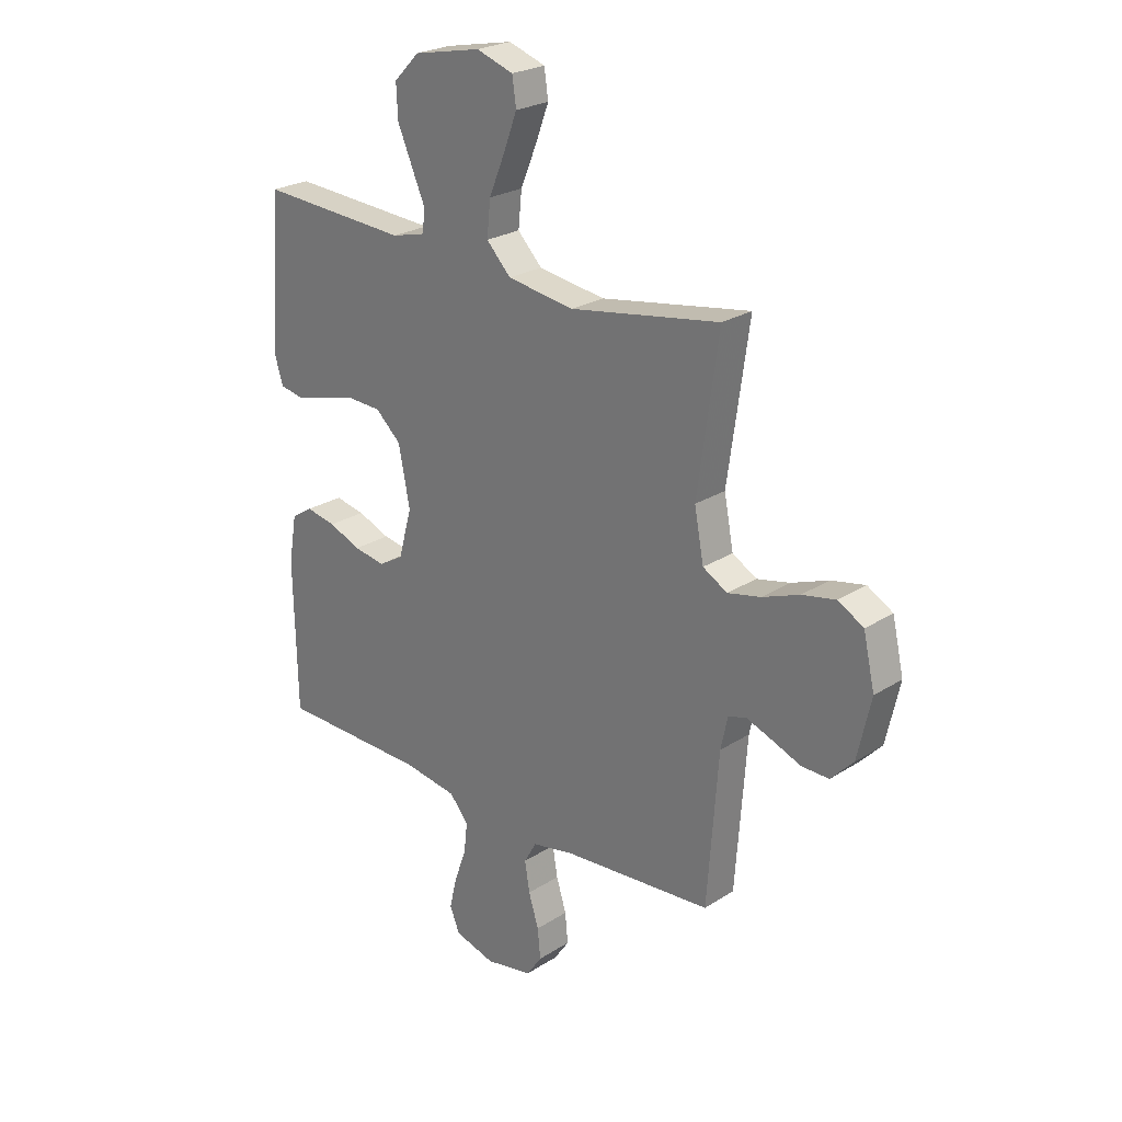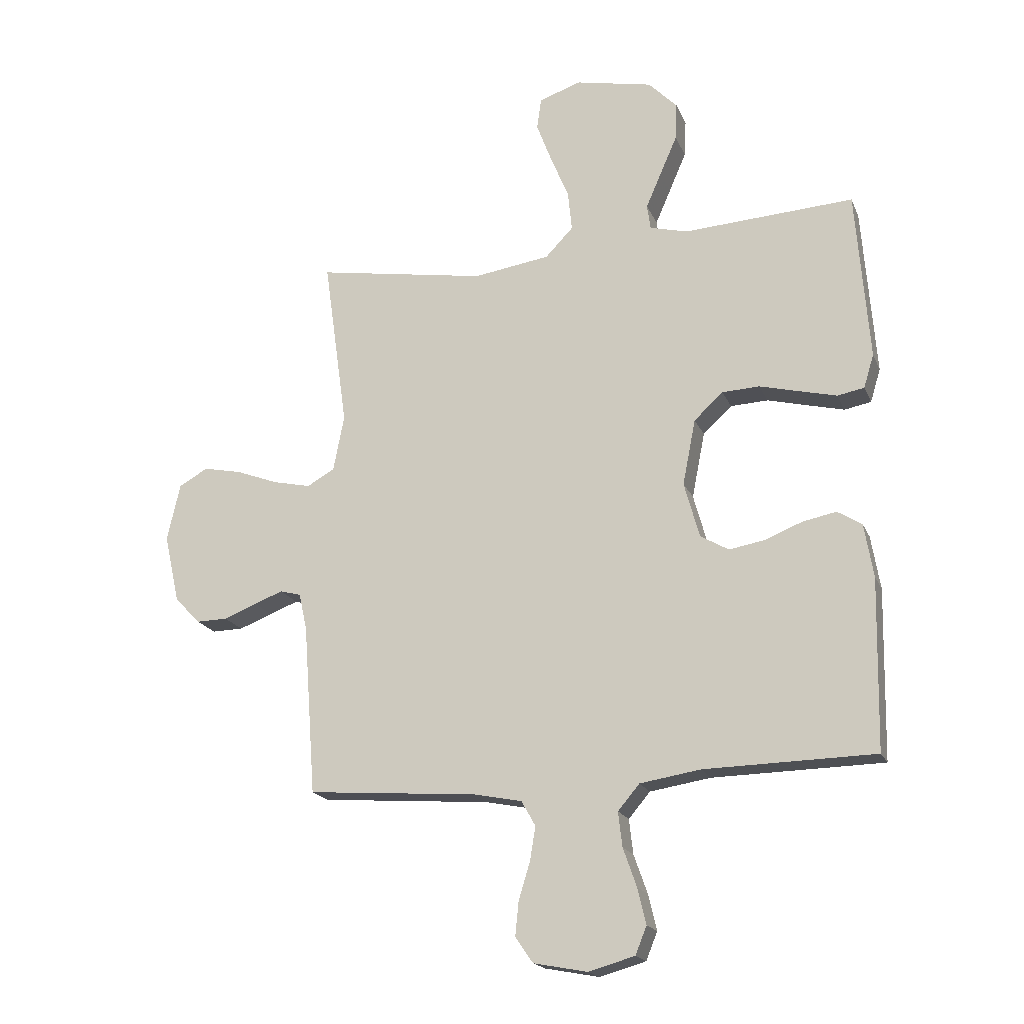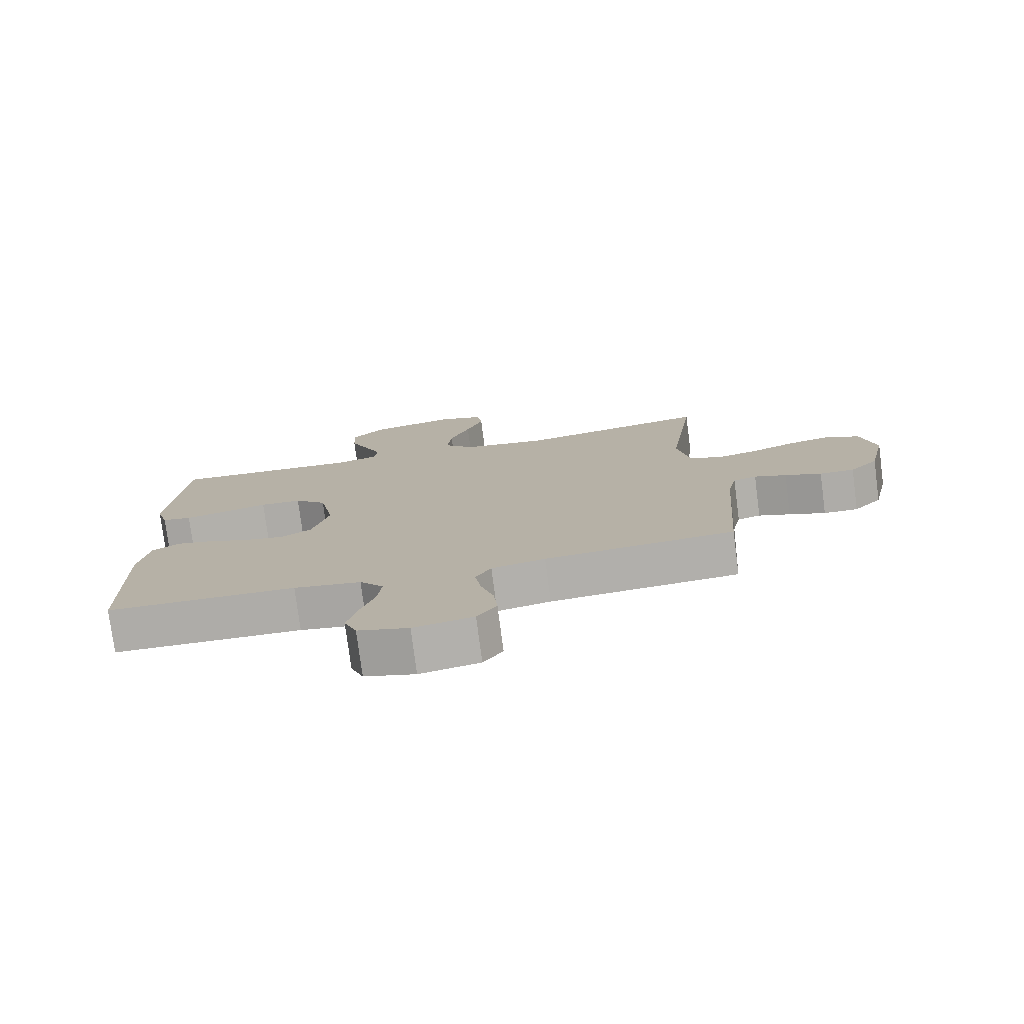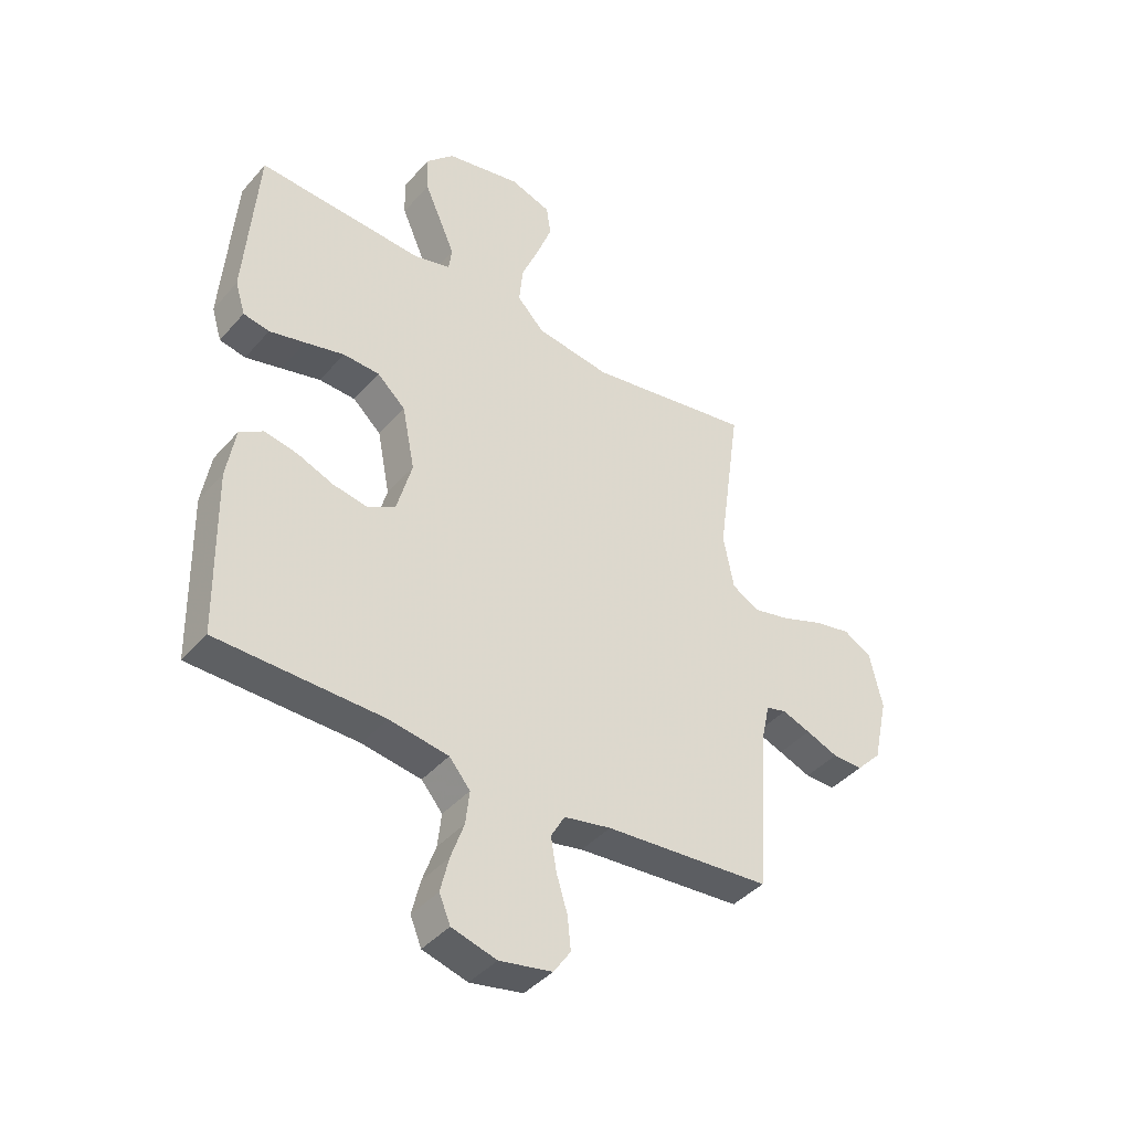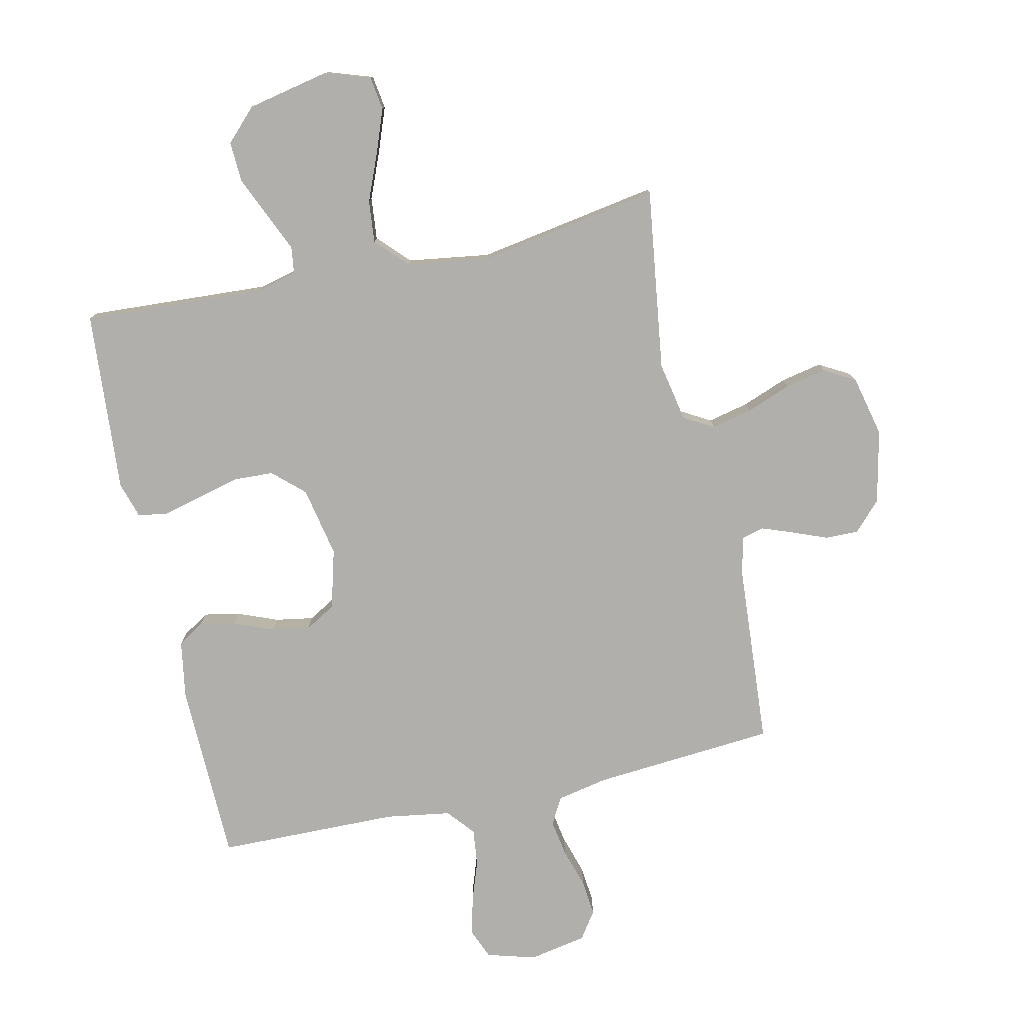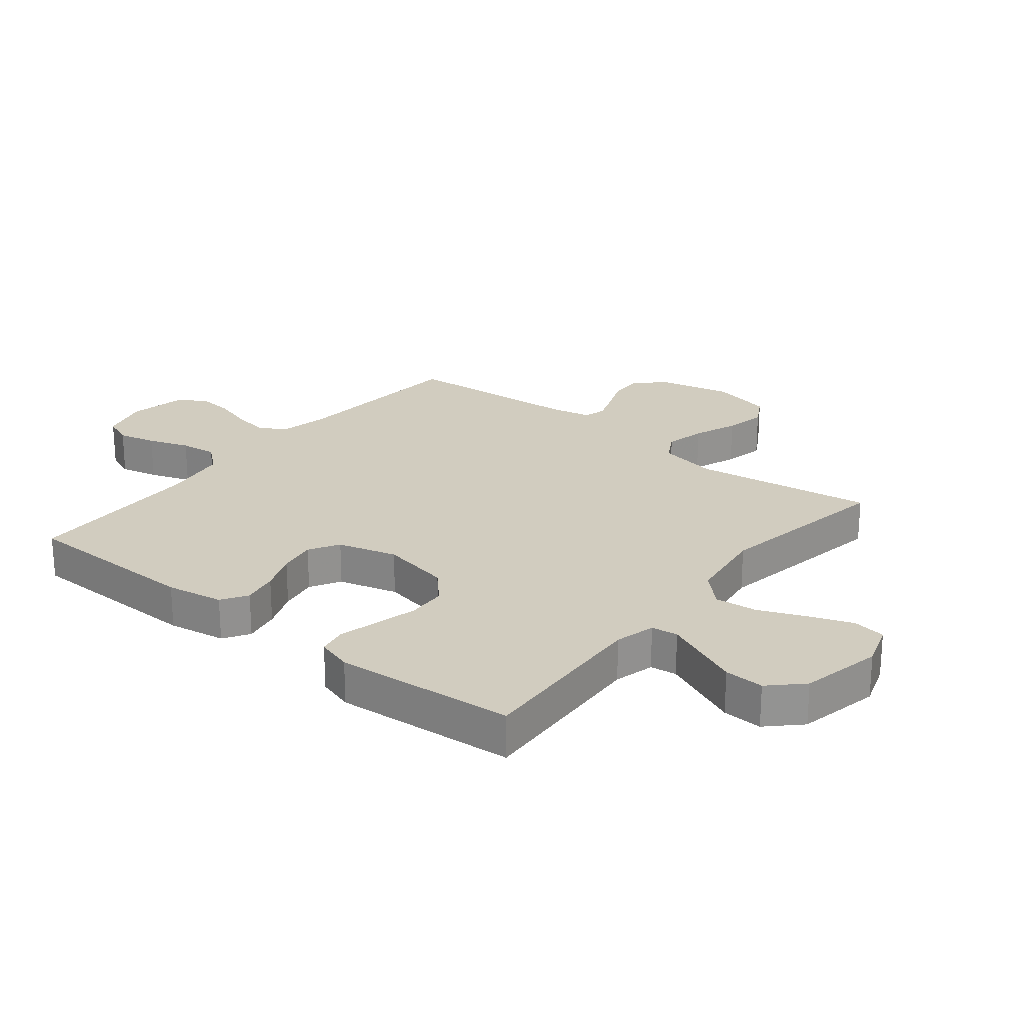
<metadata>
{"format":"obj","ext":"obj","renderer":"f3d","projection":"perspective","resolution":1024,"background":"white","views":[{"elev":24.5,"azim":43.8,"up":"+Z"},{"elev":-18.7,"azim":-162.1,"up":"+Z"},{"elev":-77.2,"azim":7.4,"up":"+Z"},{"elev":-41.5,"azim":-37.1,"up":"+Z"},{"elev":-78.1,"azim":12.6,"up":"+Y"},{"elev":23.8,"azim":-51.2,"up":"+Y"}]}
</metadata>
<code>
v -0.5 0.07 -0.5
v -0.506 0.07 -0.2
v -0.49 0.07 -0.105
v -0.447 0.07 -0.078
v -0.387 0.07 -0.09
v -0.322 0.07 -0.116
v -0.259 0.07 -0.127
v -0.209 0.07 -0.098
v -0.182 0.07 0
v -0.205 0.07 0.116
v -0.256 0.07 0.163
v -0.322 0.07 0.166
v -0.393 0.07 0.148
v -0.458 0.07 0.132
v -0.505 0.07 0.141
v -0.523 0.07 0.2
v -0.5 0.07 0.5
v -0.2 0.07 0.482
v -0.133 0.07 0.499
v -0.127 0.07 0.543
v -0.154 0.07 0.605
v -0.184 0.07 0.674
v -0.187 0.07 0.74
v -0.136 0.07 0.792
v 0 0.07 0.82
v 0.074 0.07 0.795
v 0.082 0.07 0.74
v 0.055 0.07 0.668
v 0.023 0.07 0.591
v 0.016 0.07 0.521
v 0.065 0.07 0.47
v 0.2 0.07 0.45
v 0.5 0.07 0.5
v 0.458 0.07 0.2
v 0.477 0.07 0.101
v 0.526 0.07 0.073
v 0.593 0.07 0.088
v 0.667 0.07 0.116
v 0.735 0.07 0.13
v 0.786 0.07 0.101
v 0.809 0.07 0
v 0.782 0.07 -0.121
v 0.737 0.07 -0.168
v 0.682 0.07 -0.167
v 0.624 0.07 -0.144
v 0.573 0.07 -0.125
v 0.536 0.07 -0.135
v 0.522 0.07 -0.2
v 0.5 0.07 -0.5
v 0.2 0.07 -0.523
v 0.115 0.07 -0.54
v 0.09 0.07 -0.584
v 0.1 0.07 -0.644
v 0.12 0.07 -0.709
v 0.126 0.07 -0.769
v 0.095 0.07 -0.814
v 0 0.07 -0.832
v -0.081 0.07 -0.809
v -0.101 0.07 -0.76
v -0.086 0.07 -0.697
v -0.062 0.07 -0.629
v -0.055 0.07 -0.568
v -0.093 0.07 -0.523
v -0.2 0.07 -0.506
v -0.5 0 -0.5
v -0.506 0 -0.2
v -0.49 0 -0.105
v -0.447 0 -0.078
v -0.387 0 -0.09
v -0.322 0 -0.116
v -0.259 0 -0.127
v -0.209 0 -0.098
v -0.182 0 0
v -0.205 0 0.116
v -0.256 0 0.163
v -0.322 0 0.166
v -0.393 0 0.148
v -0.458 0 0.132
v -0.505 0 0.141
v -0.523 0 0.2
v -0.5 0 0.5
v -0.2 0 0.482
v -0.133 0 0.499
v -0.127 0 0.543
v -0.154 0 0.605
v -0.184 0 0.674
v -0.187 0 0.74
v -0.136 0 0.792
v 0 0 0.82
v 0.074 0 0.795
v 0.082 0 0.74
v 0.055 0 0.668
v 0.023 0 0.591
v 0.016 0 0.521
v 0.065 0 0.47
v 0.2 0 0.45
v 0.5 0 0.5
v 0.458 0 0.2
v 0.477 0 0.101
v 0.526 0 0.073
v 0.593 0 0.088
v 0.667 0 0.116
v 0.735 0 0.13
v 0.786 0 0.101
v 0.809 0 0
v 0.782 0 -0.121
v 0.737 0 -0.168
v 0.682 0 -0.167
v 0.624 0 -0.144
v 0.573 0 -0.125
v 0.536 0 -0.135
v 0.522 0 -0.2
v 0.5 0 -0.5
v 0.2 0 -0.523
v 0.115 0 -0.54
v 0.09 0 -0.584
v 0.1 0 -0.644
v 0.12 0 -0.709
v 0.126 0 -0.769
v 0.095 0 -0.814
v 0 0 -0.832
v -0.081 0 -0.809
v -0.101 0 -0.76
v -0.086 0 -0.697
v -0.062 0 -0.629
v -0.055 0 -0.568
v -0.093 0 -0.523
v -0.2 0 -0.506
f 58 59 60 61
f 58 61 62
f 57 58 62
f 56 57 62
f 53 54 55 56
f 52 53 56 62
f 51 52 62 63
f 48 49 50
f 47 48 50 51
f 42 43 44 45
f 42 45 46
f 41 42 46
f 40 41 46 47
f 37 38 39 40
f 36 37 40 47
f 32 33 34
f 31 32 34 35
f 26 27 28 29
f 24 25 26 29
f 24 29 30
f 23 24 30
f 20 21 22 23
f 20 23 30
f 19 20 30 31
f 15 16 17 18
f 12 13 14 15
f 12 15 18 19
f 3 4 5 6
f 3 6 7
f 64 1 2 3
f 64 3 7
f 63 64 7 8
f 51 63 8 9
f 35 36 47 51
f 35 51 9 10
f 31 35 10 11
f 11 12 19 31
f 125 124 123 122
f 126 125 122
f 126 122 121
f 126 121 120
f 120 119 118 117
f 126 120 117 116
f 127 126 116 115
f 114 113 112
f 115 114 112 111
f 109 108 107 106
f 110 109 106
f 110 106 105
f 111 110 105 104
f 104 103 102 101
f 111 104 101 100
f 98 97 96
f 99 98 96 95
f 93 92 91 90
f 93 90 89 88
f 94 93 88
f 94 88 87
f 87 86 85 84
f 94 87 84
f 95 94 84 83
f 82 81 80 79
f 79 78 77 76
f 83 82 79 76
f 70 69 68 67
f 71 70 67
f 67 66 65 128
f 71 67 128
f 72 71 128 127
f 73 72 127 115
f 115 111 100 99
f 74 73 115 99
f 75 74 99 95
f 95 83 76 75
f 1 65 66 2
f 2 66 67 3
f 3 67 68 4
f 4 68 69 5
f 5 69 70 6
f 6 70 71 7
f 7 71 72 8
f 8 72 73 9
f 9 73 74 10
f 10 74 75 11
f 11 75 76 12
f 12 76 77 13
f 13 77 78 14
f 14 78 79 15
f 15 79 80 16
f 16 80 81 17
f 17 81 82 18
f 18 82 83 19
f 19 83 84 20
f 20 84 85 21
f 21 85 86 22
f 22 86 87 23
f 23 87 88 24
f 24 88 89 25
f 25 89 90 26
f 26 90 91 27
f 27 91 92 28
f 28 92 93 29
f 29 93 94 30
f 30 94 95 31
f 31 95 96 32
f 32 96 97 33
f 33 97 98 34
f 34 98 99 35
f 35 99 100 36
f 36 100 101 37
f 37 101 102 38
f 38 102 103 39
f 39 103 104 40
f 40 104 105 41
f 41 105 106 42
f 42 106 107 43
f 43 107 108 44
f 44 108 109 45
f 45 109 110 46
f 46 110 111 47
f 47 111 112 48
f 48 112 113 49
f 49 113 114 50
f 50 114 115 51
f 51 115 116 52
f 52 116 117 53
f 53 117 118 54
f 54 118 119 55
f 55 119 120 56
f 56 120 121 57
f 57 121 122 58
f 58 122 123 59
f 59 123 124 60
f 60 124 125 61
f 61 125 126 62
f 62 126 127 63
f 63 127 128 64
f 64 128 65 1

</code>
